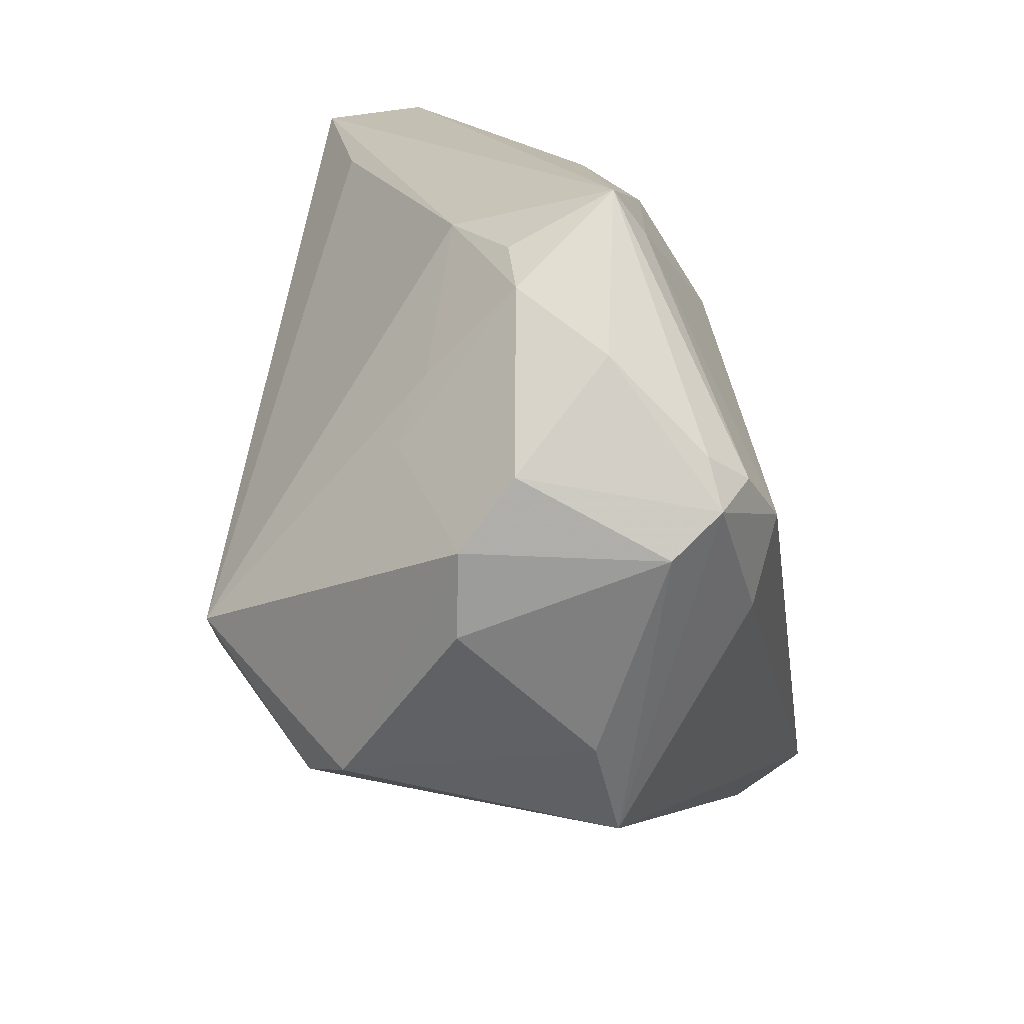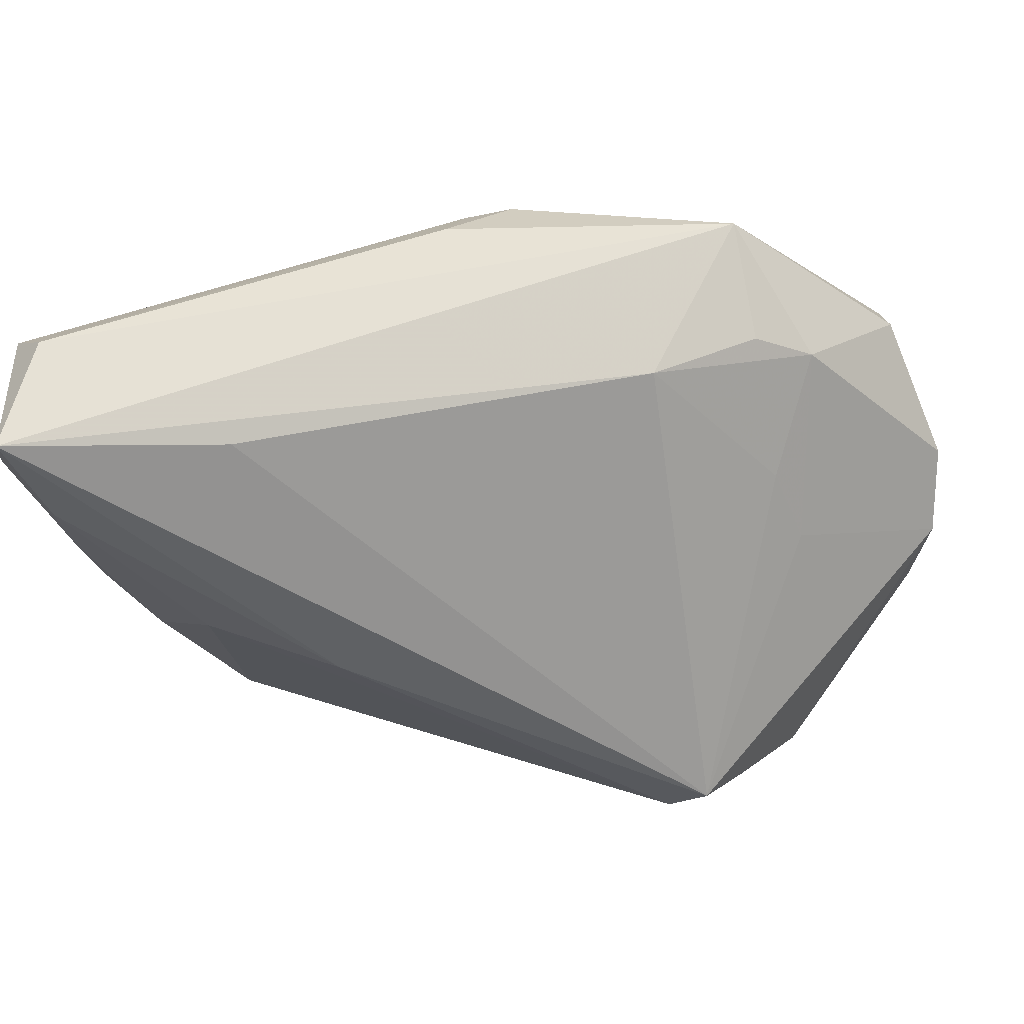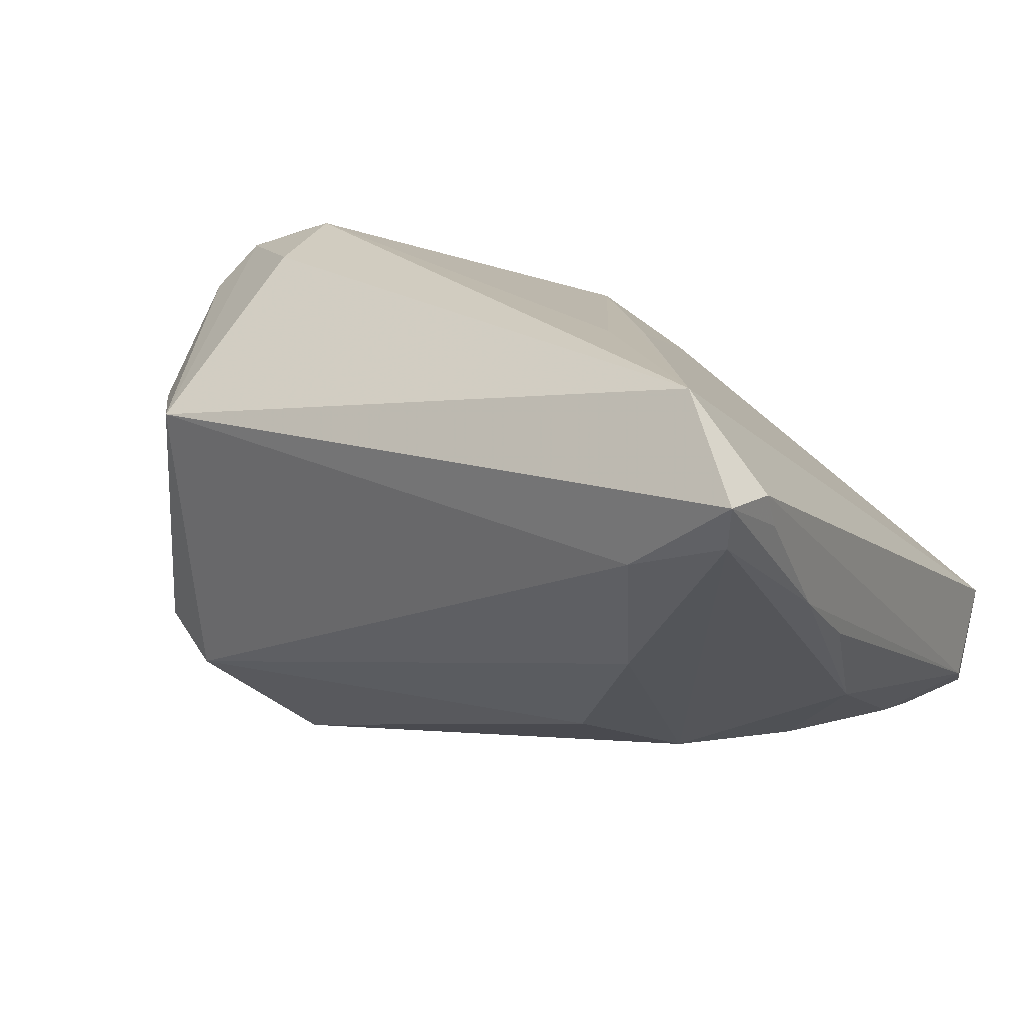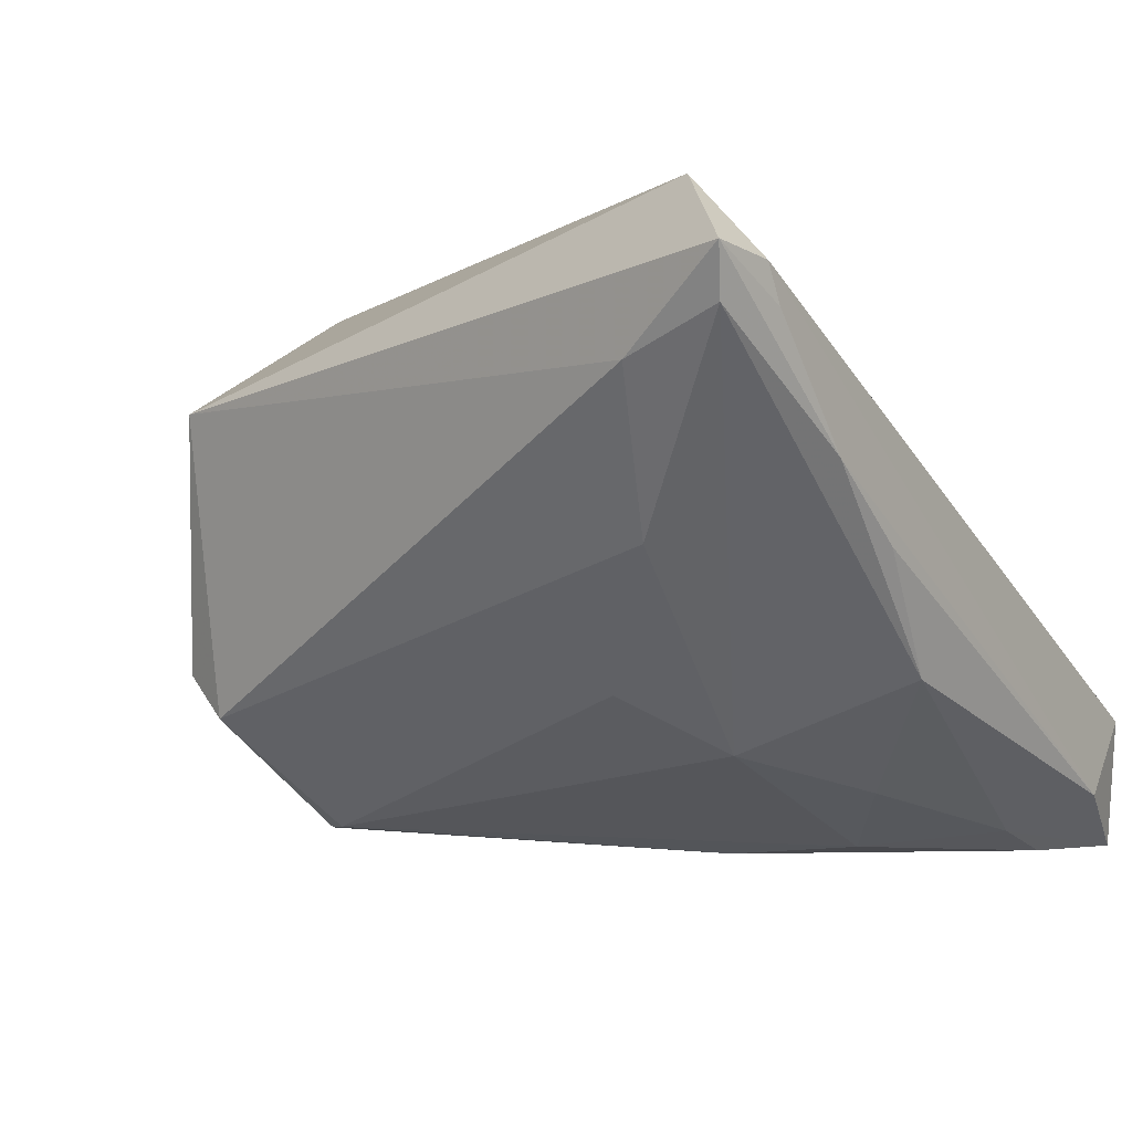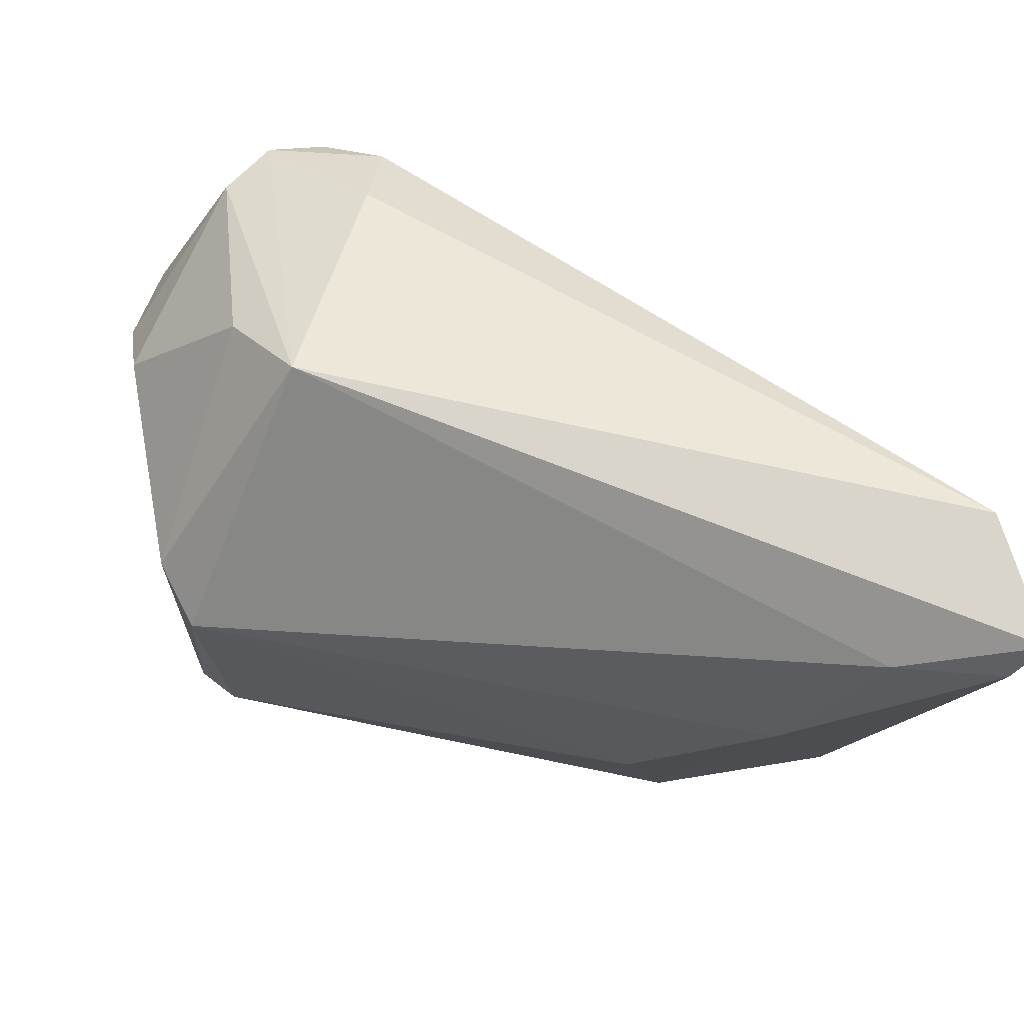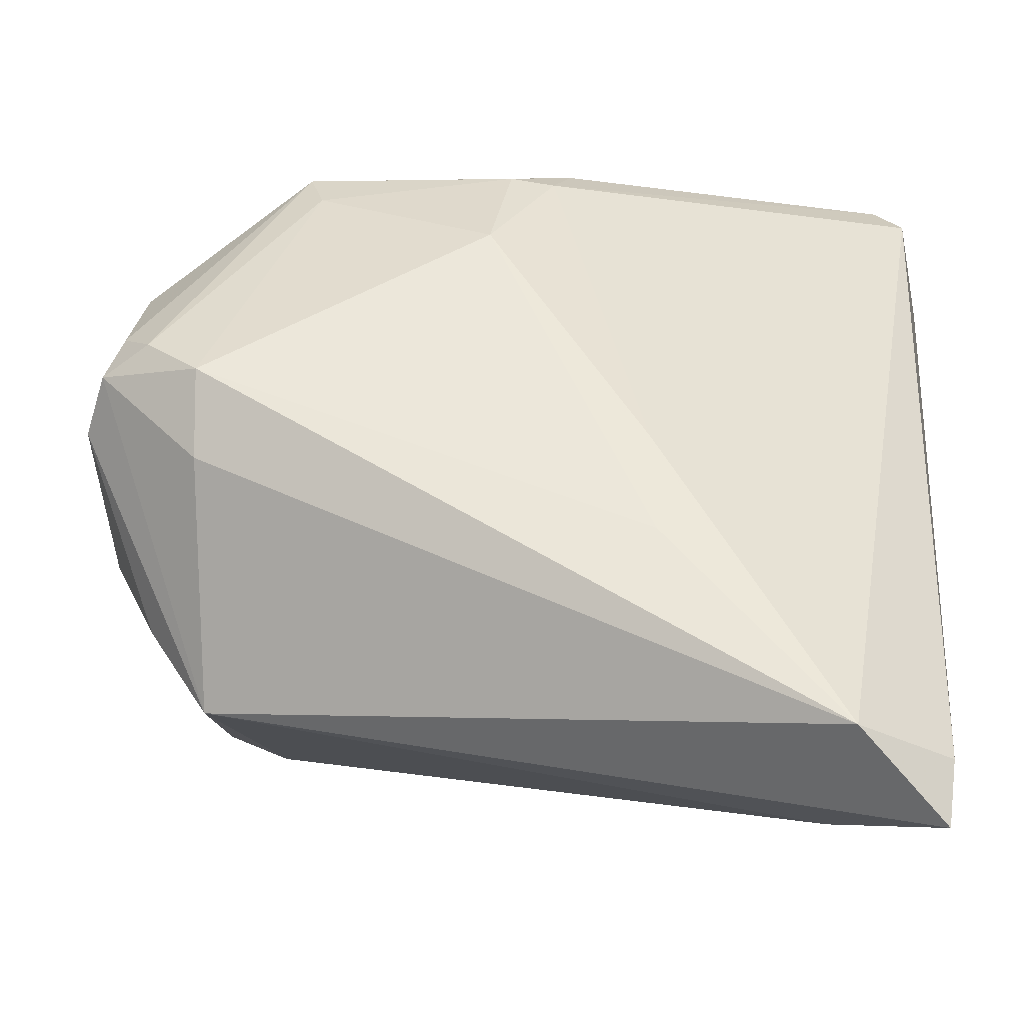
<metadata>
{"format":"obj","ext":"obj","renderer":"f3d","projection":"perspective","resolution":1024,"background":"white","views":[{"elev":9.5,"azim":-81.0,"up":"+Y"},{"elev":54.7,"azim":-171.1,"up":"+Y"},{"elev":20.4,"azim":27.2,"up":"+Z"},{"elev":-4.4,"azim":33.9,"up":"+Z"},{"elev":-68.7,"azim":-22.5,"up":"+Y"},{"elev":-22.7,"azim":9.3,"up":"+Y"}]}
</metadata>
<code>
v 0.01989 0.03882 -0.02519
v 0.01467 -0.004367 0.02496
v -0.03588 0.02756 0.004231
v -0.03964 0.009086 0.02834
v -0.01978 0.03299 -0.005213
v 0.01584 -0.02248 -0.01637
v 0.04082 0.04391 -0.03256
v -0.04213 -0.01886 0.01343
v 0.02626 -0.03331 -0.002471
v 0.04287 -0.04722 0.0225
v 0.04373 0.03313 -0.02671
v 0.04373 -0.04004 0.02166
v 0.04373 -0.03784 0.01772
v -0.03369 -0.004963 0.02859
v 0.02303 -0.01092 -0.02239
v 0.03955 0.04539 -0.0206
v -0.02674 -0.01241 -0.03018
v -0.04011 -0.02258 -0.01334
v -0.03081 -0.008959 -0.03039
v 0.04108 -0.004526 -0.01477
v -0.03736 0.0111 -0.007794
v 0.008897 0.01276 -0.03323
v -0.0259 0.03707 0.01295
v -0.002003 0.03506 0.01314
v -0.02381 0.03251 0.01614
v -0.04354 0.01173 0.02458
v 0.03055 0.005783 -0.02627
v 0.04356 -0.01569 -0.002305
v -0.05162 0.01046 0.006599
v 0.04287 0.0419 -0.0184
v 0.04162 -0.04494 0.01737
v -0.04532 0.006545 0.02621
v -0.003221 0.0237 0.02055
v 0.03632 0.02599 -0.03058
v -0.05072 -0.005758 0.0006956
v 0.03064 -0.0438 0.01334
v -0.03466 -0.02412 -0.01825
v 0.04369 -0.02645 0.005232
v 0.003914 0.03885 0.005843
v 0.03465 -0.03888 0.03089
v -0.05232 0.003006 0.001171
v 0.03649 0.03396 -0.03293
v -0.04825 0.002043 0.02154
v 0.002716 0.03468 0.01144
v -0.0352 -0.02901 0.01501
v -0.03331 0.004451 0.03089
v -0.0443 0.02167 0.01473
v 0.01548 -0.01625 0.02847
v 0.02291 0.01613 -0.03228
v -0.02975 0.03122 0.002463
v -0.03375 0.01829 -0.005488
f 40 45 10
f 45 40 14
f 14 40 46
f 7 19 1
f 1 5 7
f 19 5 1
f 43 41 35
f 51 5 19
f 22 19 7
f 15 6 17
f 19 22 17
f 17 37 19
f 6 37 17
f 17 49 15
f 17 22 49
f 10 45 36
f 45 37 36
f 33 46 48
f 48 40 33
f 46 40 48
f 12 40 10
f 30 40 12
f 33 40 2
f 32 14 46
f 43 45 32
f 45 14 32
f 29 41 43
f 43 32 29
f 7 5 23
f 8 45 43
f 43 35 8
f 19 37 18
f 18 41 19
f 18 35 41
f 18 37 45
f 18 8 35
f 45 8 18
f 19 41 21
f 21 51 19
f 27 20 15
f 27 34 20
f 15 49 27
f 49 34 27
f 7 34 42
f 42 34 49
f 42 22 7
f 49 22 42
f 7 30 11
f 30 12 11
f 11 34 7
f 20 34 11
f 10 36 31
f 31 38 10
f 15 20 31
f 20 38 31
f 9 37 6
f 9 36 37
f 9 31 36
f 9 6 15
f 15 31 9
f 10 38 13
f 13 12 10
f 38 11 13
f 13 11 12
f 4 32 46
f 26 32 4
f 4 23 26
f 5 51 3
f 51 21 3
f 41 29 3
f 3 21 41
f 16 30 7
f 7 23 16
f 28 38 20
f 20 11 28
f 28 11 38
f 23 4 25
f 33 24 25
f 25 24 23
f 25 46 33
f 25 4 46
f 50 23 5
f 5 3 50
f 50 3 23
f 23 3 47
f 26 23 47
f 47 3 29
f 47 32 26
f 47 29 32
f 44 24 33
f 33 2 44
f 30 16 44
f 44 40 30
f 44 2 40
f 23 24 39
f 39 16 23
f 24 44 39
f 39 44 16

</code>
